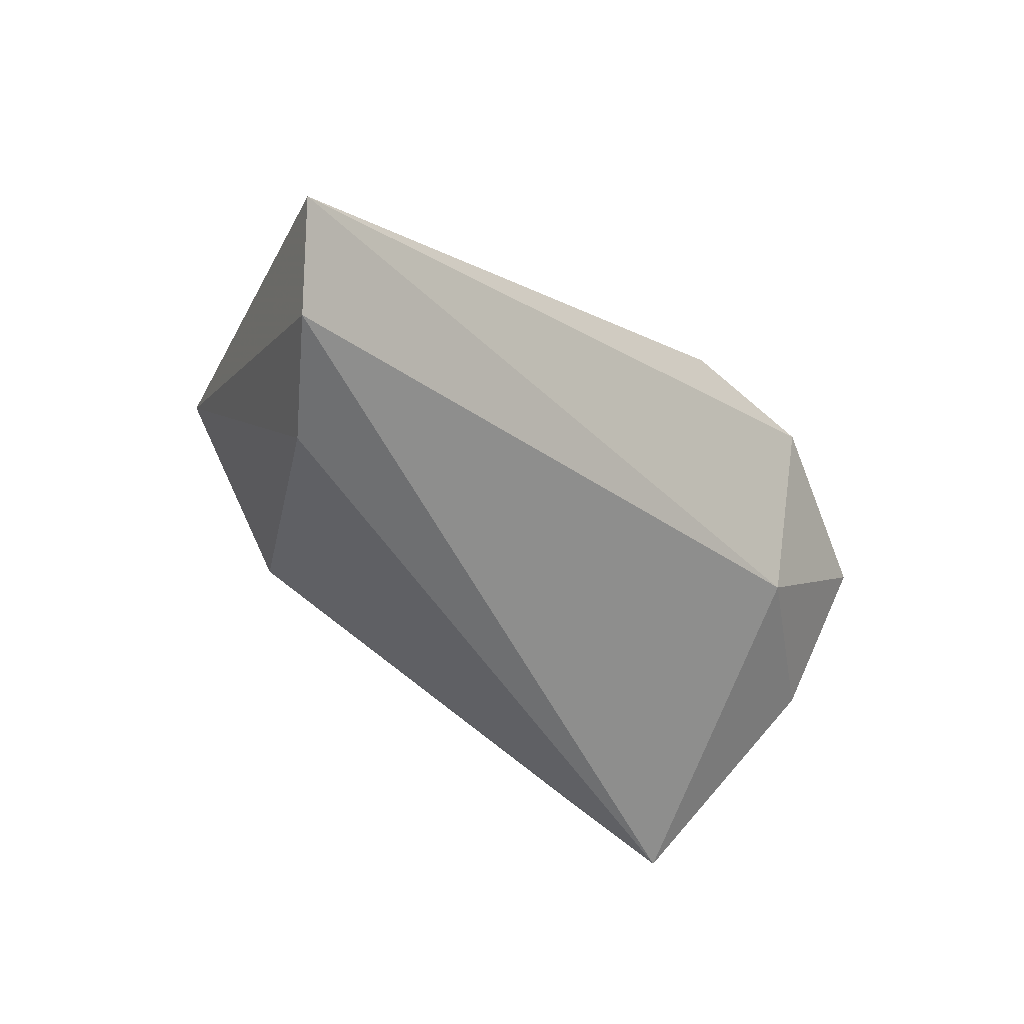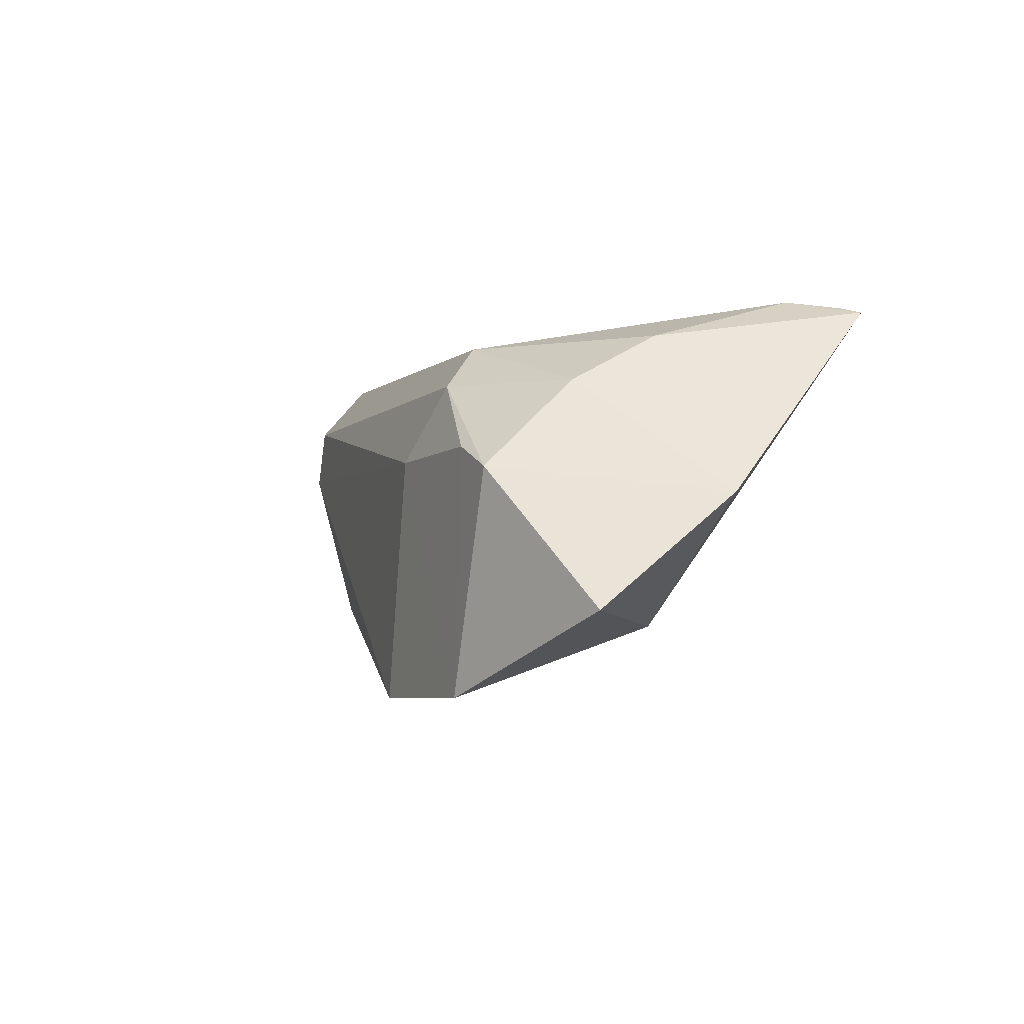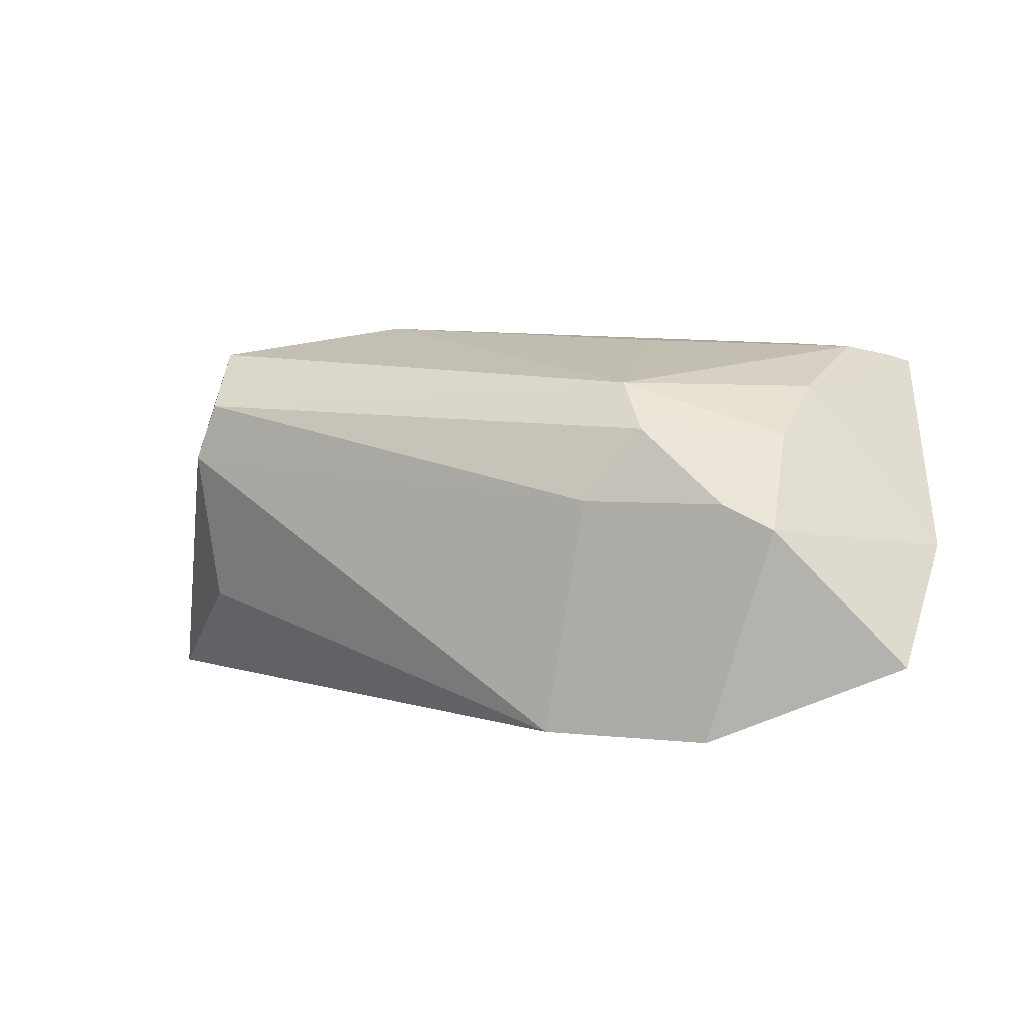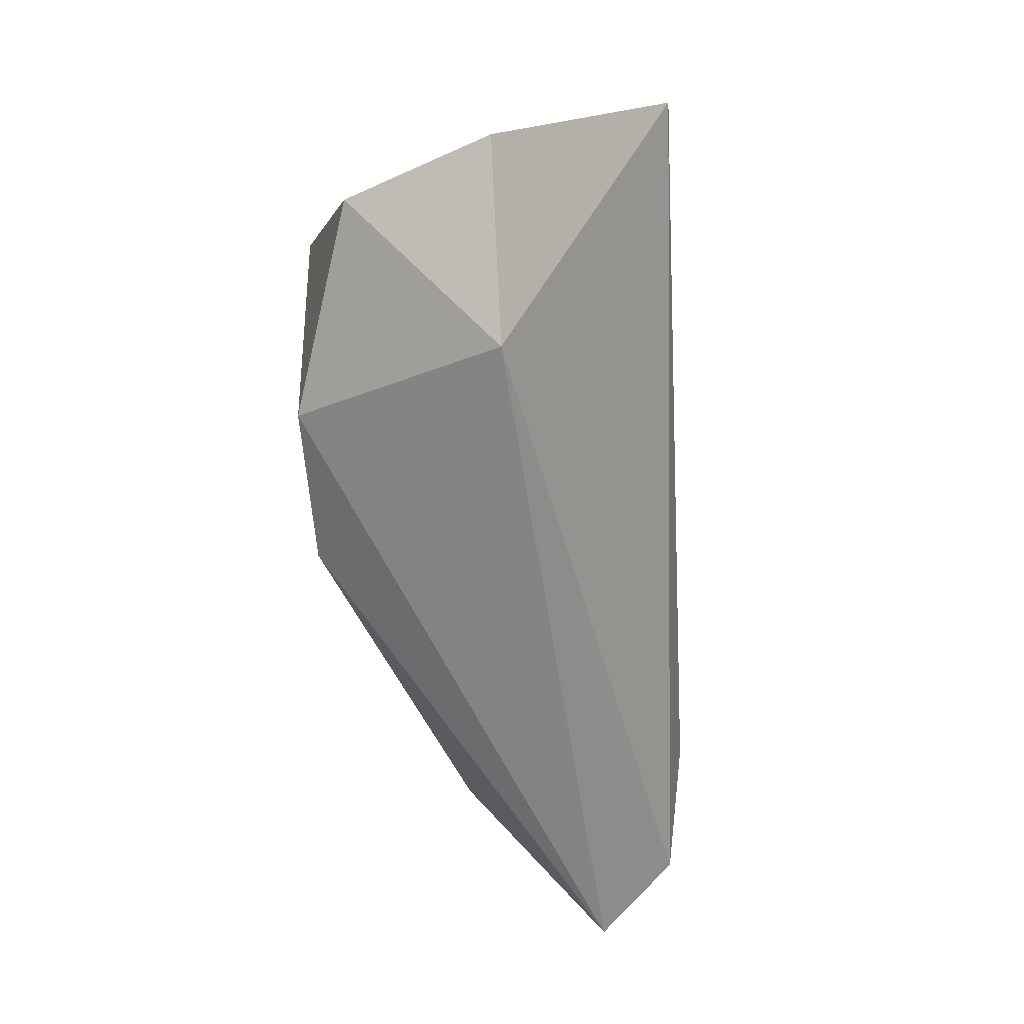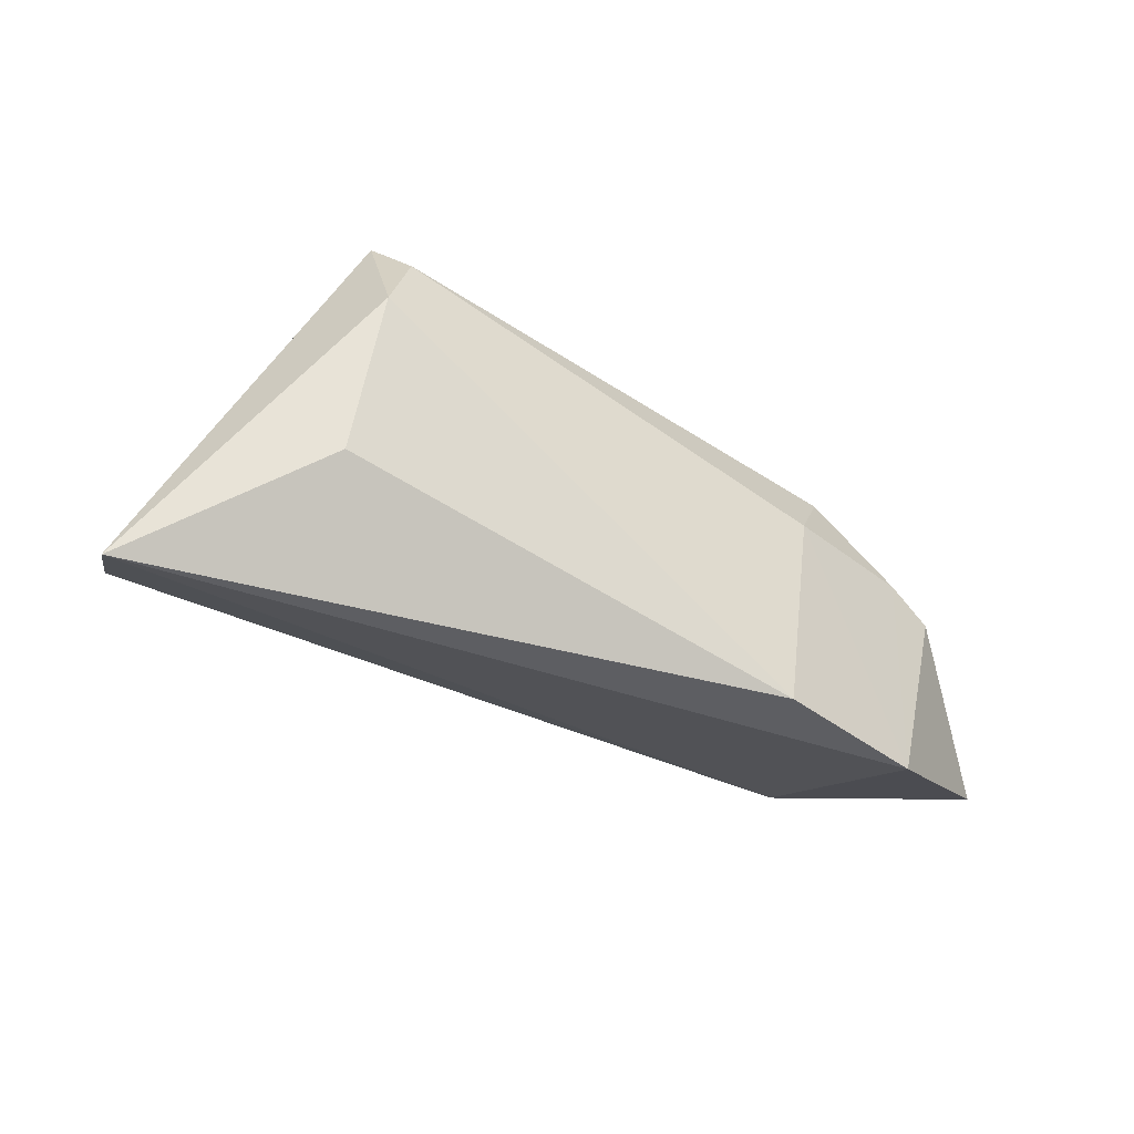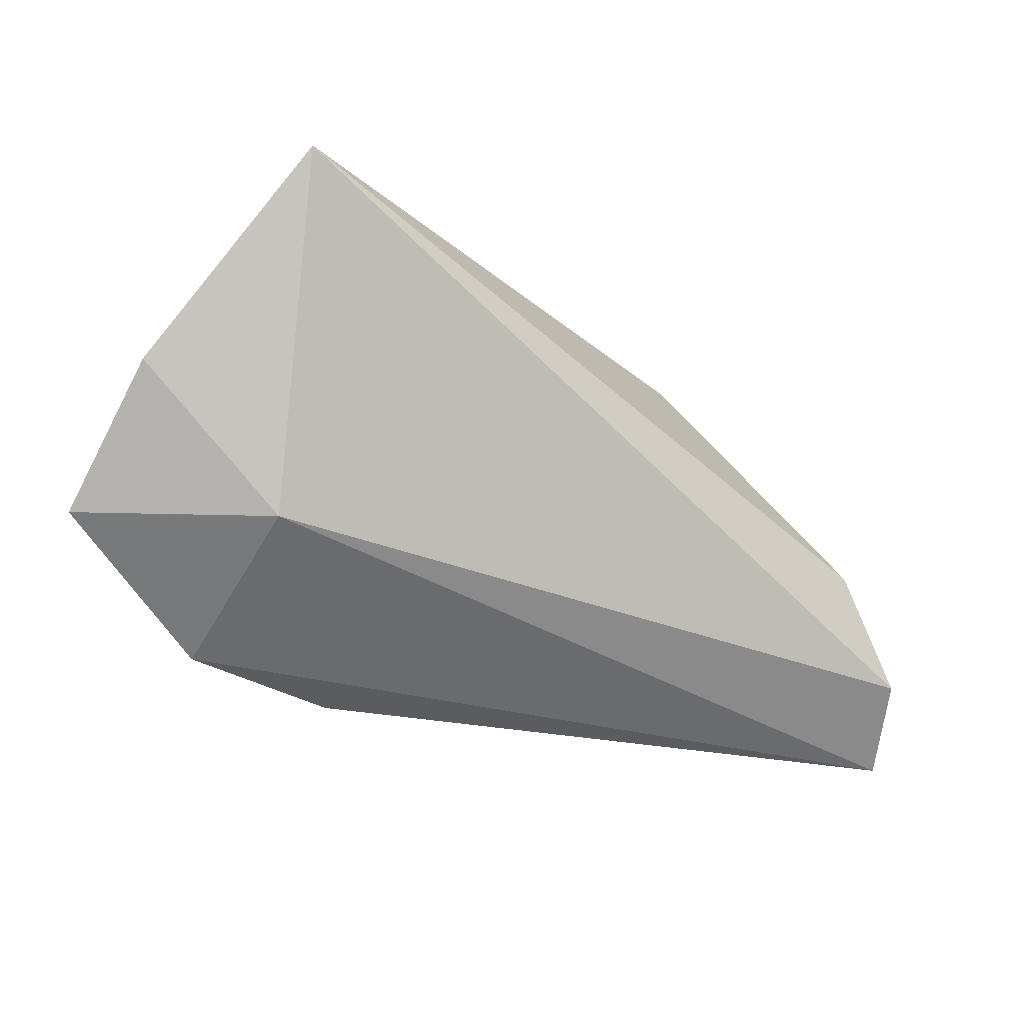
<metadata>
{"format":"obj","ext":"obj","renderer":"f3d","projection":"perspective","resolution":1024,"background":"white","views":[{"elev":-46.9,"azim":-44.7,"up":"+Z"},{"elev":-5.3,"azim":65.3,"up":"+Y"},{"elev":4.6,"azim":21.5,"up":"+Y"},{"elev":-53.1,"azim":93.1,"up":"+Y"},{"elev":-39.5,"azim":-44.1,"up":"+Y"},{"elev":-34.1,"azim":141.1,"up":"+Y"}]}
</metadata>
<code>
v 0.03611 -0.01669 -0.001505
v 0.01961 0.01883 0.01454
v -0.0439 -0.01193 0.007747
v 0.05709 -0.002128 -0.001408
v -0.04099 0.01525 0.01348
v 0.03441 0.02401 -0.01961
v 0.03953 0.01233 0.01037
v -0.06067 -0.02542 -0.0112
v 0.01205 -0.02542 0.02277
v -0.05441 -0.01839 -0.02141
v 0.03487 0.004185 0.02268
v 0.04019 0.0183 -0.0004364
v -0.04391 -0.005433 -0.02386
v -0.02367 0.0263 -0.00973
v -0.04388 0.007947 0.01334
v 0.04908 0.02152 -0.02429
v -0.04217 0.02241 0.006847
v 0.05631 -0.01573 0.01546
v 0.04673 0.02235 -0.02297
v 0.03314 -0.02531 0.02277
v 0.01621 0.02444 -0.01095
v 0.0236 0.01314 0.0198
v 0.04135 0.001206 0.02263
v 0.0417 0.02361 -0.01823
v 0.01714 0.004119 0.02277
f 1 20 8
f 1 16 4
f 8 20 9
f 14 16 13
f 18 1 4
f 20 1 18
f 8 9 3
f 4 16 12
f 25 9 20
f 25 22 5
f 14 13 17
f 15 3 9
f 15 25 5
f 9 25 15
f 8 3 15
f 15 17 8
f 5 17 15
f 4 12 7
f 24 12 16
f 14 17 2
f 12 24 2
f 22 7 2
f 2 7 12
f 5 22 2
f 2 17 5
f 23 7 22
f 20 18 23
f 23 18 4
f 4 7 23
f 8 17 10
f 10 17 13
f 10 1 8
f 10 13 16
f 16 1 10
f 6 16 14
f 14 24 6
f 21 24 14
f 14 2 21
f 21 2 24
f 22 25 11
f 11 23 22
f 11 25 20
f 20 23 11
f 19 24 16
f 16 6 19
f 19 6 24

</code>
